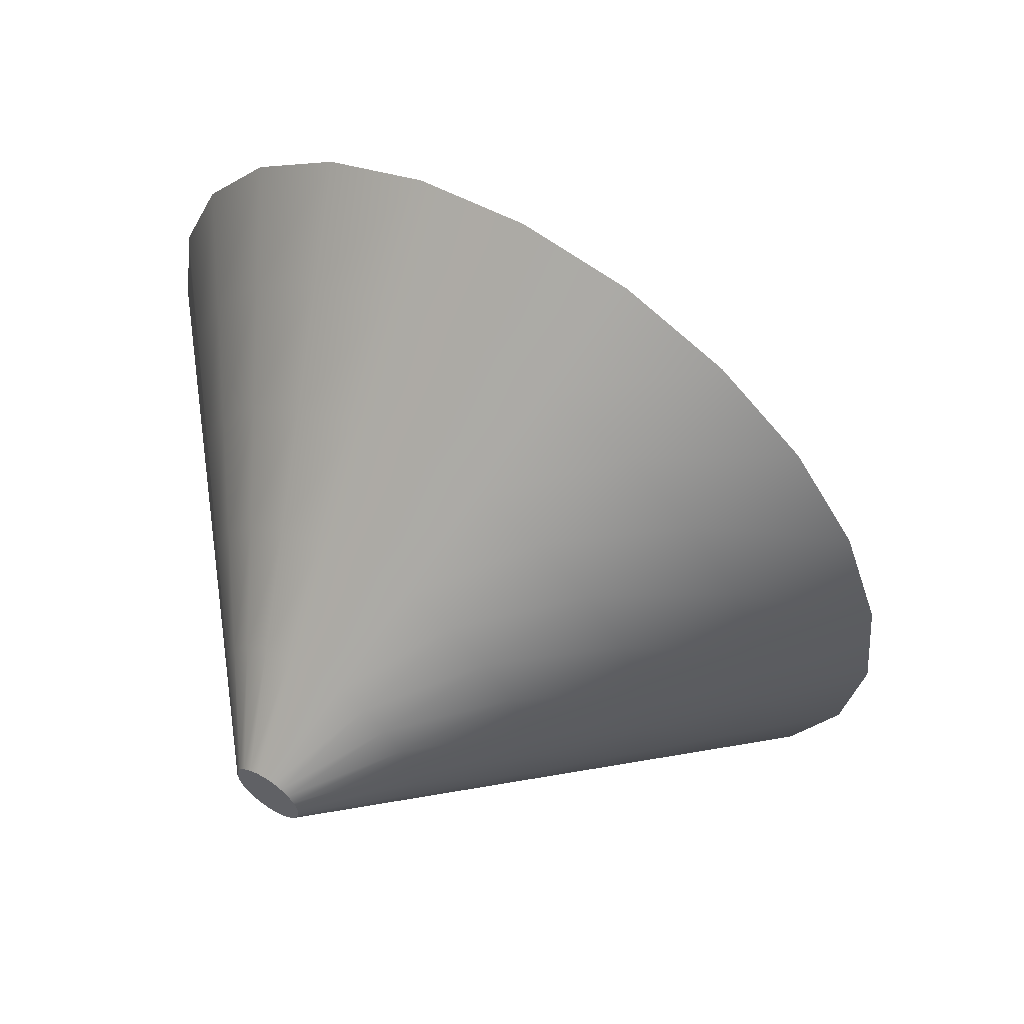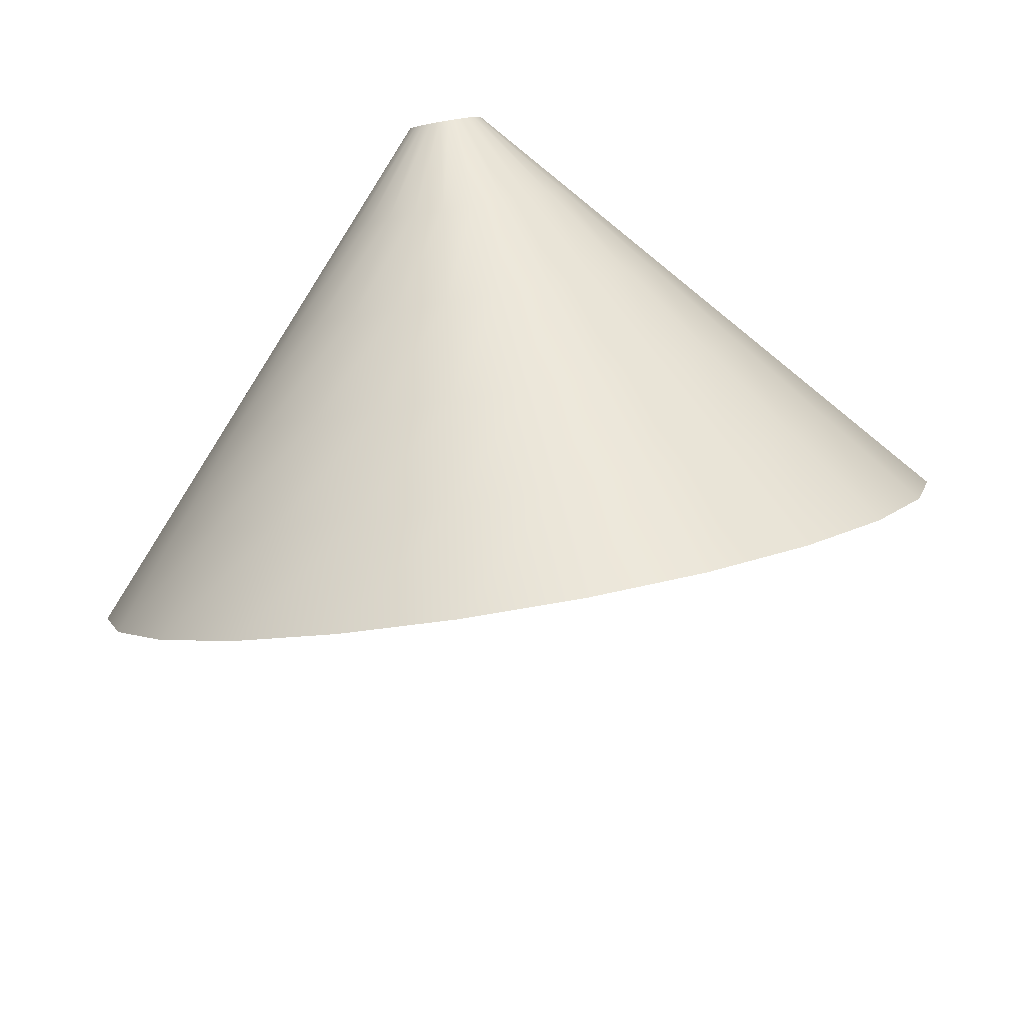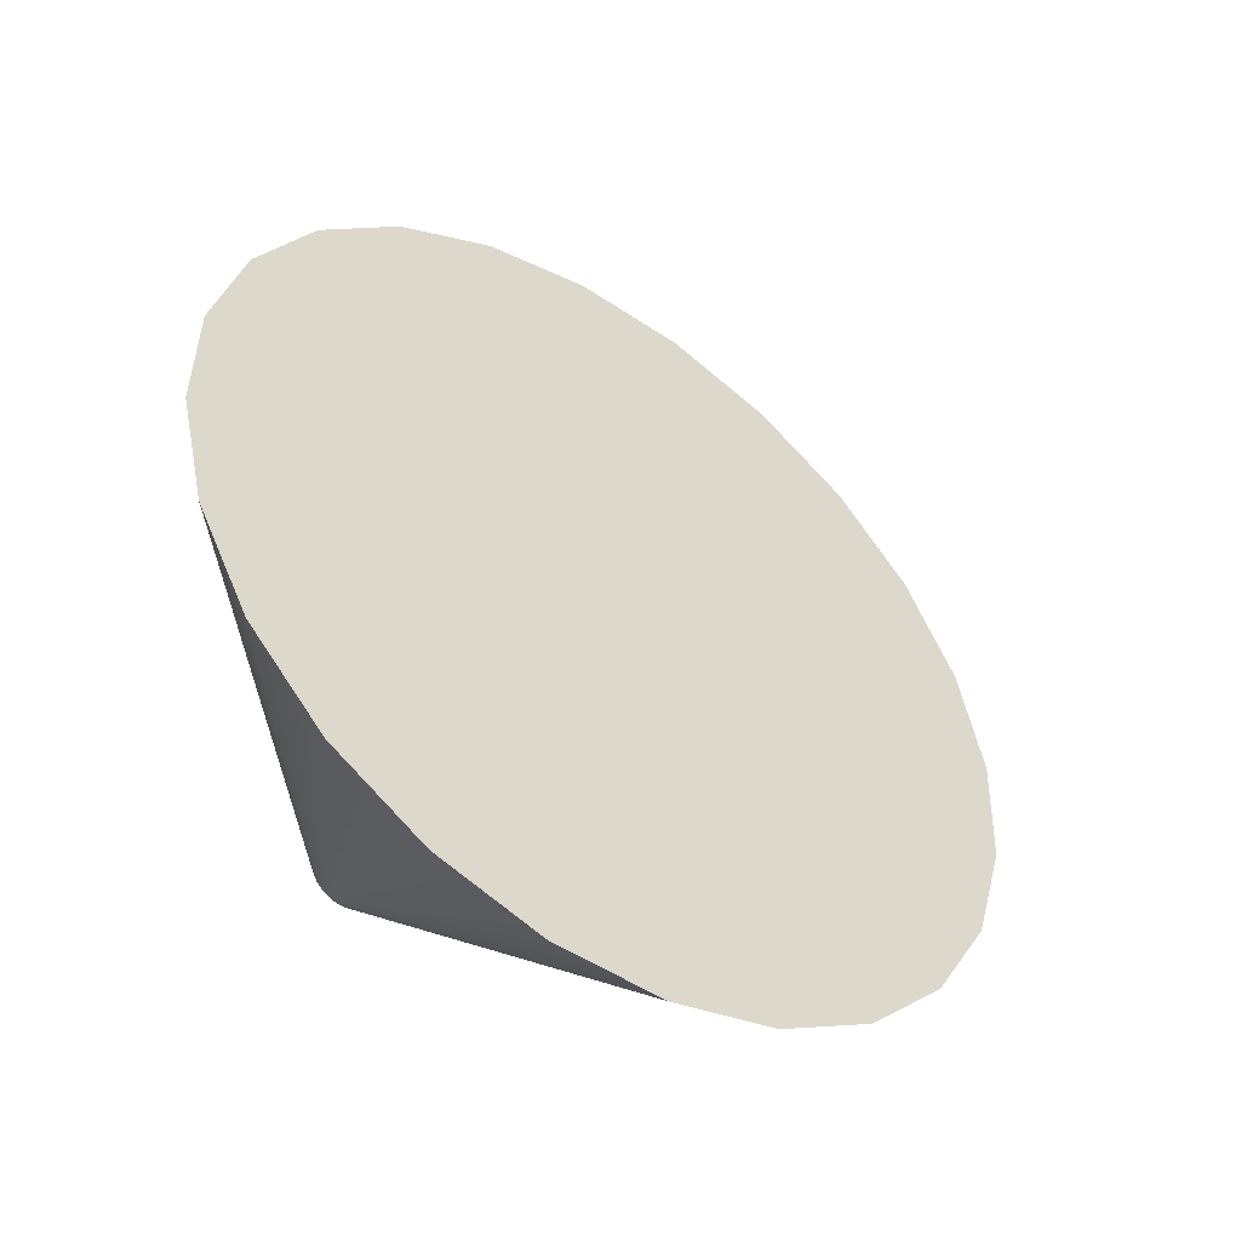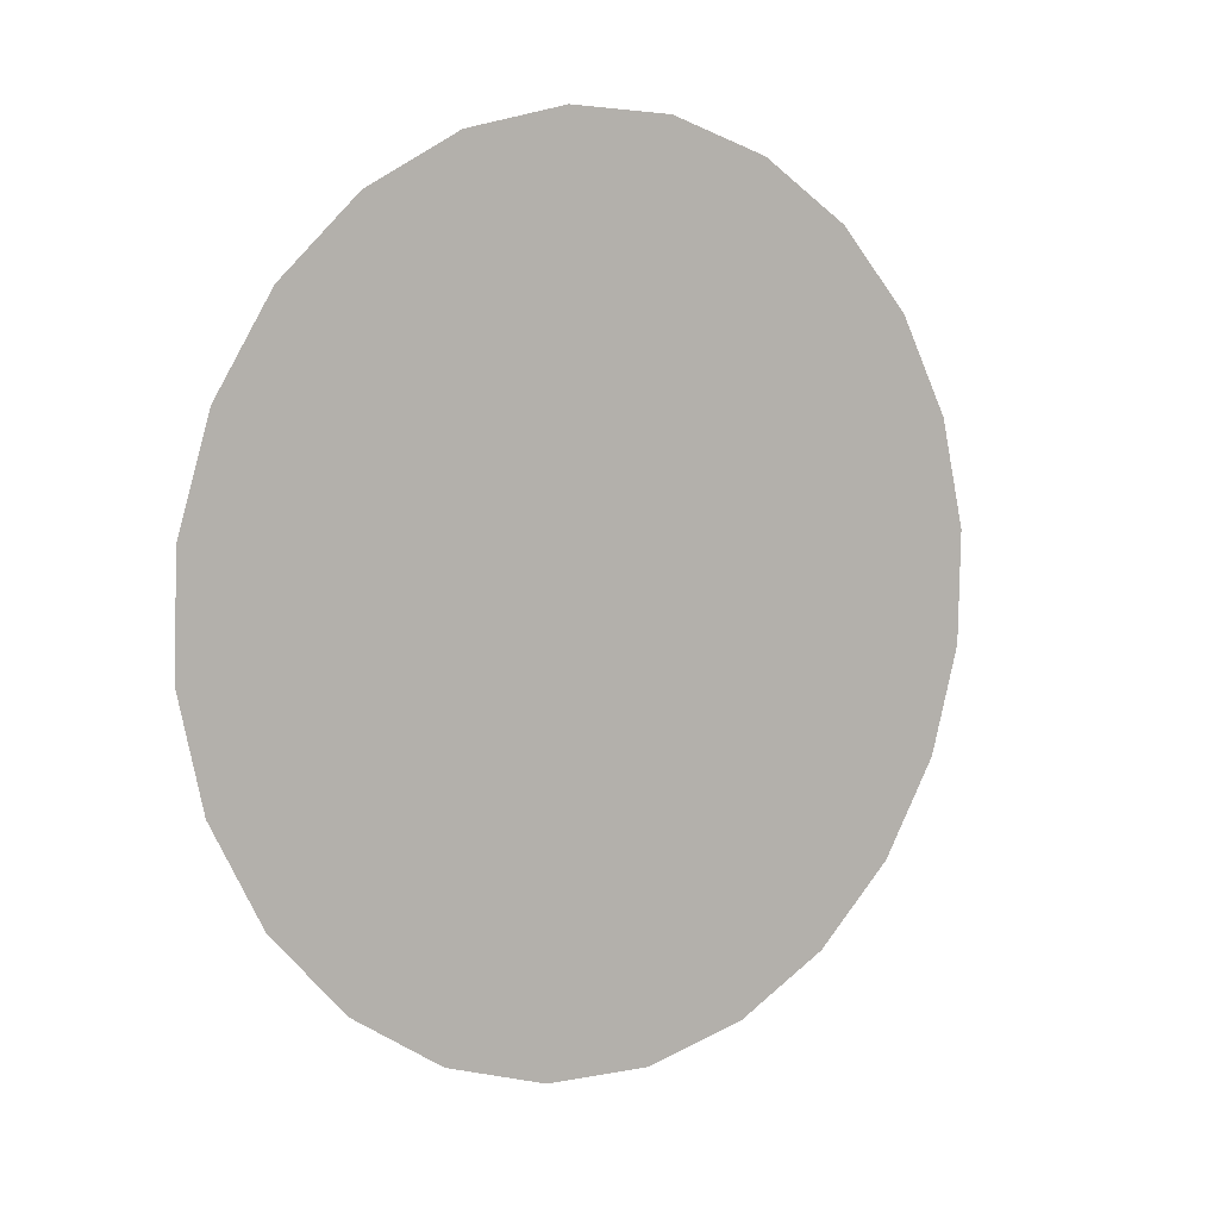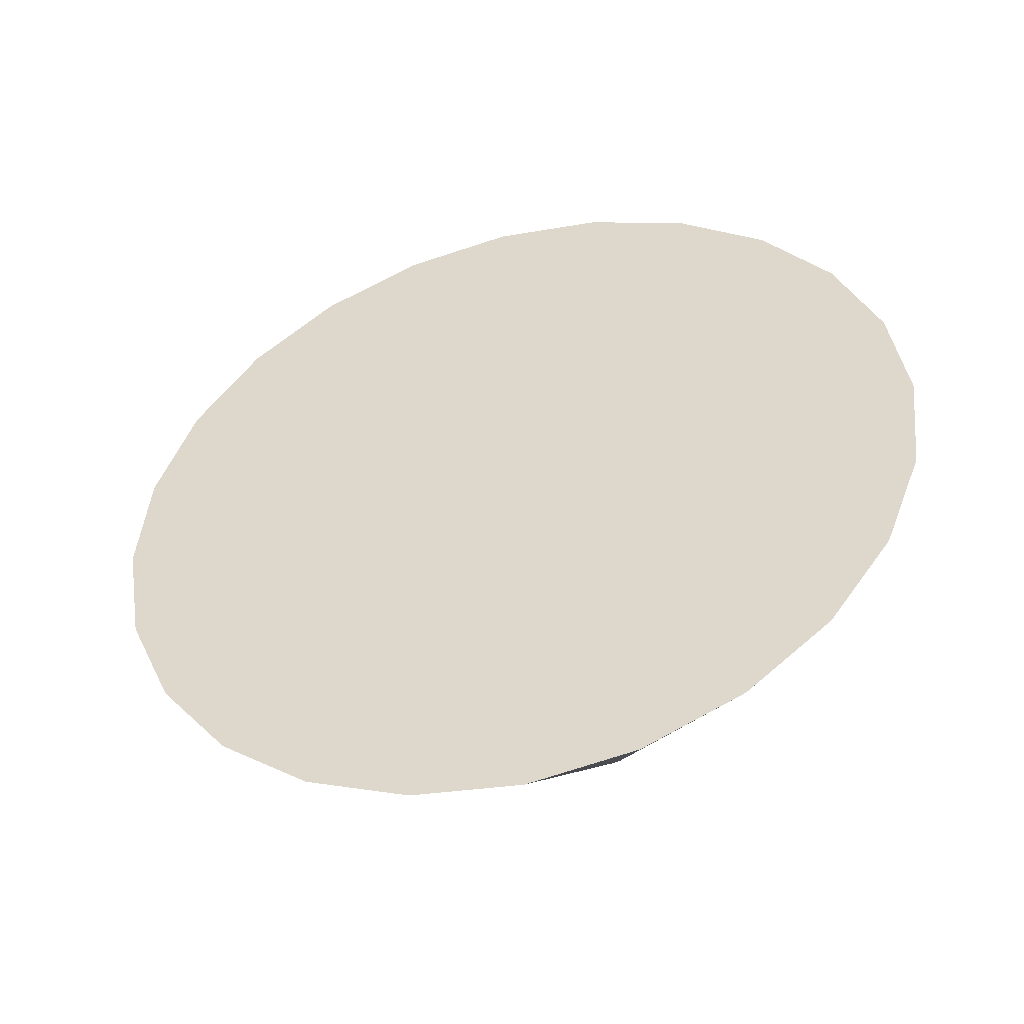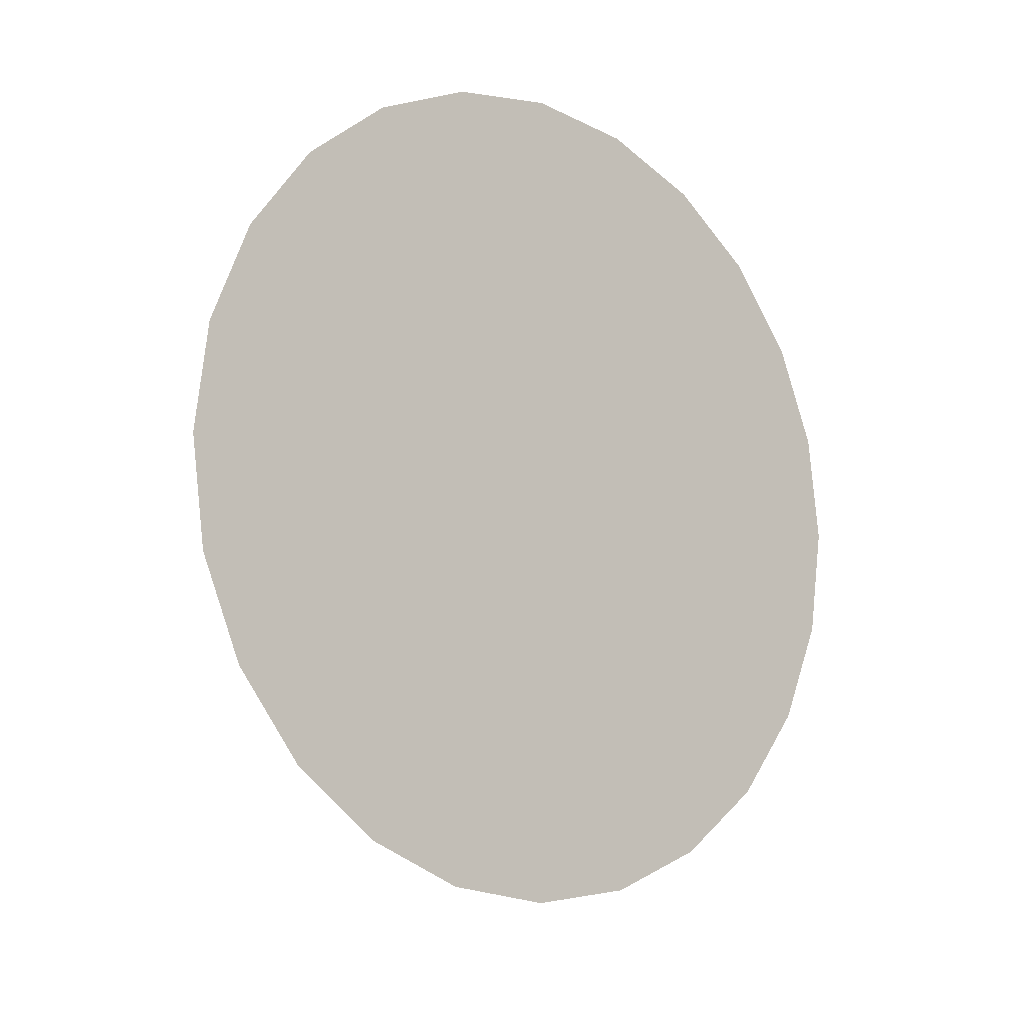
<metadata>
{"format":"obj","ext":"obj","renderer":"f3d","projection":"perspective","resolution":1024,"background":"white","views":[{"elev":-6.2,"azim":-116.3,"up":"+Z"},{"elev":56.0,"azim":-6.0,"up":"+Y"},{"elev":61.8,"azim":-106.9,"up":"+Z"},{"elev":77.2,"azim":-59.4,"up":"+Z"},{"elev":4.9,"azim":31.4,"up":"+Z"},{"elev":-67.9,"azim":-50.9,"up":"+Y"}]}
</metadata>
<code>
v  -29.58 -135.7 -236.4
v  -33.54 -136.5 -236.6
v  -33.6 -135.7 -235.9
v  -33.21 -137.2 -237.3
v  -32.63 -137.9 -237.9
v  -31.84 -138.4 -238.4
v  -30.91 -138.7 -238.8
v  -29.88 -138.8 -239
v  -28.83 -138.7 -239
v  -27.83 -138.4 -238.9
v  -26.95 -137.9 -238.5
v  -26.25 -137.2 -238.1
v  -25.78 -136.5 -237.5
v  -25.57 -135.7 -236.8
v  -25.63 -134.9 -236.2
v  -25.96 -134.1 -235.5
v  -26.54 -133.5 -234.9
v  -27.32 -133 -234.4
v  -28.26 -132.7 -234
v  -29.29 -132.6 -233.8
v  -30.34 -132.7 -233.8
v  -31.34 -133 -233.9
v  -32.21 -133.5 -234.2
v  -32.91 -134.1 -234.7
v  -33.38 -134.9 -235.3
v  -41.16 -144.5 -229.8
v  -41.35 -142 -227.6
v  -40.12 -146.8 -231.9
v  -38.31 -148.8 -233.8
v  -35.85 -150.3 -235.4
v  -32.9 -151.3 -236.5
v  -29.67 -151.6 -237.2
v  -26.38 -151.3 -237.3
v  -23.25 -150.3 -236.8
v  -20.49 -148.8 -235.8
v  -18.3 -146.8 -234.3
v  -16.82 -144.5 -232.5
v  -16.15 -142 -230.5
v  -16.34 -139.5 -228.3
v  -17.38 -137.1 -226.2
v  -19.19 -135.1 -224.3
v  -21.66 -133.6 -222.7
v  -24.6 -132.6 -221.5
v  -27.83 -132.3 -220.9
v  -31.12 -132.6 -220.8
v  -34.26 -133.6 -221.3
v  -37.01 -135.1 -222.3
v  -39.2 -137.1 -223.7
v  -40.68 -139.5 -225.6
v  -48.79 -152.4 -222.9
v  -49.11 -148.2 -219.3
v  -47.04 -156.4 -226.5
v  -44 -159.7 -229.7
v  -39.85 -162.3 -232.3
v  -34.9 -163.9 -234.3
v  -29.47 -164.5 -235.4
v  -23.93 -163.9 -235.5
v  -18.67 -162.3 -234.7
v  -14.04 -159.7 -233.1
v  -10.35 -156.4 -230.6
v  -7.859 -152.4 -227.5
v  -6.737 -148.2 -224.1
v  -7.058 -144 -220.4
v  -8.801 -140.1 -216.9
v  -11.85 -136.7 -213.7
v  -15.99 -134.2 -211
v  -20.94 -132.5 -209.1
v  -26.37 -132 -208
v  -31.91 -132.5 -207.8
v  -37.17 -134.2 -208.6
v  -41.81 -136.7 -210.3
v  -45.5 -140.1 -212.8
v  -47.98 -144 -215.8
v  -56.41 -160.4 -216.1
v  -56.86 -154.5 -211
v  -53.96 -165.9 -221
v  -49.68 -170.7 -225.6
v  -43.86 -174.3 -229.3
v  -36.9 -176.6 -232
v  -29.26 -177.4 -233.6
v  -21.49 -176.6 -233.8
v  -14.09 -174.3 -232.7
v  -7.576 -170.7 -230.3
v  -2.395 -165.9 -226.9
v  1.103 -160.4 -222.5
v  2.68 -154.5 -217.7
v  2.229 -148.6 -212.6
v  -0.2213 -143.1 -207.6
v  -4.502 -138.4 -203.1
v  -10.32 -134.7 -199.3
v  -17.29 -132.4 -196.6
v  -24.92 -131.7 -195.1
v  -32.7 -132.4 -194.9
v  -40.09 -134.7 -196
v  -46.61 -138.4 -198.3
v  -51.79 -143.1 -201.8
v  -55.28 -148.6 -206.1
v  -64.04 -168.4 -209.2
v  -64.62 -160.8 -202.6
v  -60.88 -175.5 -215.6
v  -55.36 -181.6 -221.4
v  -47.86 -186.3 -226.3
v  -38.89 -189.2 -229.8
v  -29.06 -190.2 -231.8
v  -19.04 -189.2 -232
v  -9.507 -186.3 -230.6
v  -1.118 -181.6 -227.6
v  5.558 -175.5 -223.1
v  10.07 -168.4 -217.6
v  12.1 -160.8 -211.3
v  11.52 -153.2 -204.7
v  8.359 -146.1 -198.3
v  2.843 -140 -192.5
v  -4.656 -135.3 -187.6
v  -13.63 -132.3 -184.1
v  -23.46 -131.3 -182.2
v  -33.48 -132.3 -181.9
v  -43.01 -135.3 -183.3
v  -51.4 -140 -186.4
v  -58.08 -146.1 -190.8
v  -62.59 -153.2 -196.4
v  -71.66 -176.4 -202.3
v  -72.37 -167.1 -194.3
v  -67.8 -185.1 -210.2
v  -61.05 -192.5 -217.3
v  -51.87 -198.3 -223.2
v  -40.89 -201.9 -227.5
v  -28.86 -203.1 -230
v  -16.59 -201.9 -230.3
v  -4.926 -198.3 -228.5
v  5.341 -192.5 -224.8
v  13.51 -185.1 -219.4
v  19.03 -176.4 -212.6
v  21.51 -167.1 -204.9
v  20.8 -157.7 -196.9
v  16.94 -149 -189
v  10.19 -141.6 -181.9
v  1.011 -135.9 -176
v  -9.968 -132.3 -171.7
v  -22 -131 -169.2
v  -34.27 -132.3 -168.9
v  -45.93 -135.9 -170.7
v  -56.2 -141.6 -174.4
v  -64.37 -149 -179.8
v  -69.89 -157.7 -186.6
v  -25.43 -167.1 -199.6
g F09
f 1 2 3
f 1 4 2
f 1 5 4
f 1 6 5
f 1 7 6
f 1 8 7
f 1 9 8
f 1 10 9
f 1 11 10
f 1 12 11
f 1 13 12
f 1 14 13
f 1 15 14
f 1 16 15
f 1 17 16
f 1 18 17
f 1 19 18
f 1 20 19
f 1 21 20
f 1 22 21
f 1 23 22
f 1 24 23
f 1 25 24
f 1 3 25
f 3 26 27
f 3 2 26
f 2 28 26
f 2 4 28
f 4 29 28
f 4 5 29
f 5 30 29
f 5 6 30
f 6 31 30
f 6 7 31
f 7 32 31
f 7 8 32
f 8 33 32
f 8 9 33
f 9 34 33
f 9 10 34
f 10 35 34
f 10 11 35
f 11 36 35
f 11 12 36
f 12 37 36
f 12 13 37
f 13 38 37
f 13 14 38
f 14 39 38
f 14 15 39
f 15 40 39
f 15 16 40
f 16 41 40
f 16 17 41
f 17 42 41
f 17 18 42
f 18 43 42
f 18 19 43
f 19 44 43
f 19 20 44
f 20 45 44
f 20 21 45
f 21 46 45
f 21 22 46
f 22 47 46
f 22 23 47
f 23 48 47
f 23 24 48
f 24 49 48
f 24 25 49
f 25 27 49
f 25 3 27
f 27 50 51
f 27 26 50
f 26 52 50
f 26 28 52
f 28 53 52
f 28 29 53
f 29 54 53
f 29 30 54
f 30 55 54
f 30 31 55
f 31 56 55
f 31 32 56
f 32 57 56
f 32 33 57
f 33 58 57
f 33 34 58
f 34 59 58
f 34 35 59
f 35 60 59
f 35 36 60
f 36 61 60
f 36 37 61
f 37 62 61
f 37 38 62
f 38 63 62
f 38 39 63
f 39 64 63
f 39 40 64
f 40 65 64
f 40 41 65
f 41 66 65
f 41 42 66
f 42 67 66
f 42 43 67
f 43 68 67
f 43 44 68
f 44 69 68
f 44 45 69
f 45 70 69
f 45 46 70
f 46 71 70
f 46 47 71
f 47 72 71
f 47 48 72
f 48 73 72
f 48 49 73
f 49 51 73
f 49 27 51
f 51 74 75
f 51 50 74
f 50 76 74
f 50 52 76
f 52 77 76
f 52 53 77
f 53 78 77
f 53 54 78
f 54 79 78
f 54 55 79
f 55 80 79
f 55 56 80
f 56 81 80
f 56 57 81
f 57 82 81
f 57 58 82
f 58 83 82
f 58 59 83
f 59 84 83
f 59 60 84
f 60 85 84
f 60 61 85
f 61 86 85
f 61 62 86
f 62 87 86
f 62 63 87
f 63 88 87
f 63 64 88
f 64 89 88
f 64 65 89
f 65 90 89
f 65 66 90
f 66 91 90
f 66 67 91
f 67 92 91
f 67 68 92
f 68 93 92
f 68 69 93
f 69 94 93
f 69 70 94
f 70 95 94
f 70 71 95
f 71 96 95
f 71 72 96
f 72 97 96
f 72 73 97
f 73 75 97
f 73 51 75
f 75 98 99
f 75 74 98
f 74 100 98
f 74 76 100
f 76 101 100
f 76 77 101
f 77 102 101
f 77 78 102
f 78 103 102
f 78 79 103
f 79 104 103
f 79 80 104
f 80 105 104
f 80 81 105
f 81 106 105
f 81 82 106
f 82 107 106
f 82 83 107
f 83 108 107
f 83 84 108
f 84 109 108
f 84 85 109
f 85 110 109
f 85 86 110
f 86 111 110
f 86 87 111
f 87 112 111
f 87 88 112
f 88 113 112
f 88 89 113
f 89 114 113
f 89 90 114
f 90 115 114
f 90 91 115
f 91 116 115
f 91 92 116
f 92 117 116
f 92 93 117
f 93 118 117
f 93 94 118
f 94 119 118
f 94 95 119
f 95 120 119
f 95 96 120
f 96 121 120
f 96 97 121
f 97 99 121
f 97 75 99
f 99 122 123
f 99 98 122
f 98 124 122
f 98 100 124
f 100 125 124
f 100 101 125
f 101 126 125
f 101 102 126
f 102 127 126
f 102 103 127
f 103 128 127
f 103 104 128
f 104 129 128
f 104 105 129
f 105 130 129
f 105 106 130
f 106 131 130
f 106 107 131
f 107 132 131
f 107 108 132
f 108 133 132
f 108 109 133
f 109 134 133
f 109 110 134
f 110 135 134
f 110 111 135
f 111 136 135
f 111 112 136
f 112 137 136
f 112 113 137
f 113 138 137
f 113 114 138
f 114 139 138
f 114 115 139
f 115 140 139
f 115 116 140
f 116 141 140
f 116 117 141
f 117 142 141
f 117 118 142
f 118 143 142
f 118 119 143
f 119 144 143
f 119 120 144
f 120 145 144
f 120 121 145
f 121 123 145
f 121 99 123
f 146 123 122
f 146 122 124
f 146 124 125
f 146 125 126
f 146 126 127
f 146 127 128
f 146 128 129
f 146 129 130
f 146 130 131
f 146 131 132
f 146 132 133
f 146 133 134
f 146 134 135
f 146 135 136
f 146 136 137
f 146 137 138
f 146 138 139
f 146 139 140
f 146 140 141
f 146 141 142
f 146 142 143
f 146 143 144
f 146 144 145
f 146 145 123

</code>
